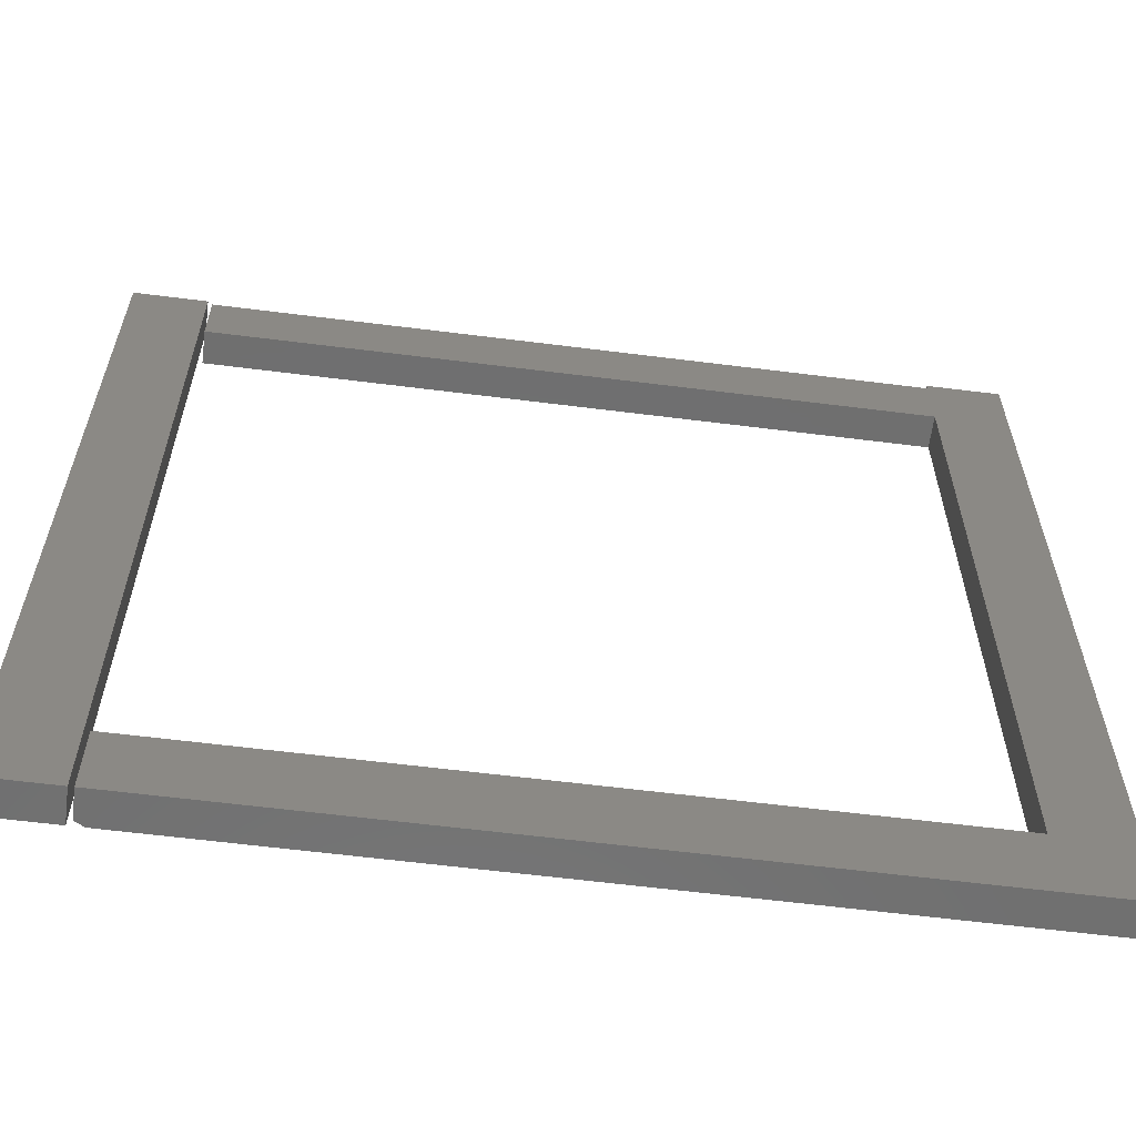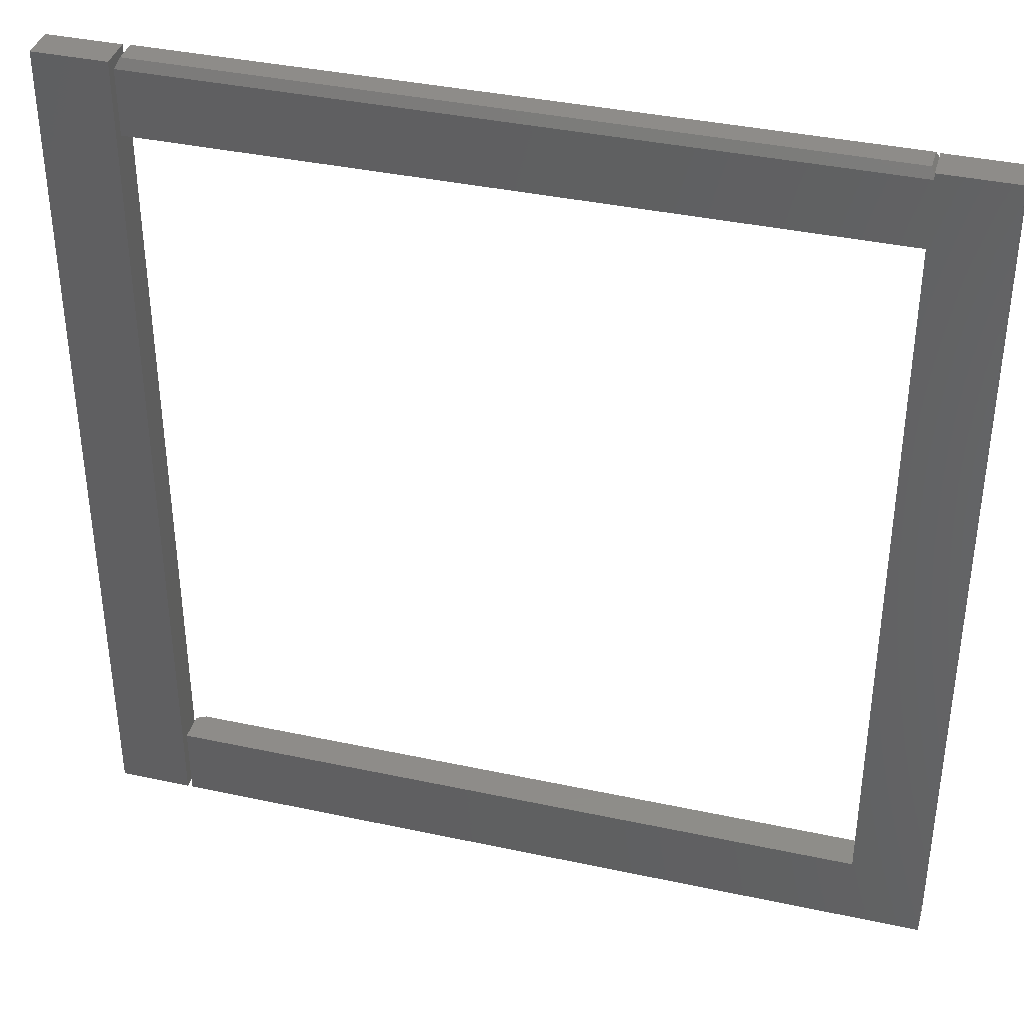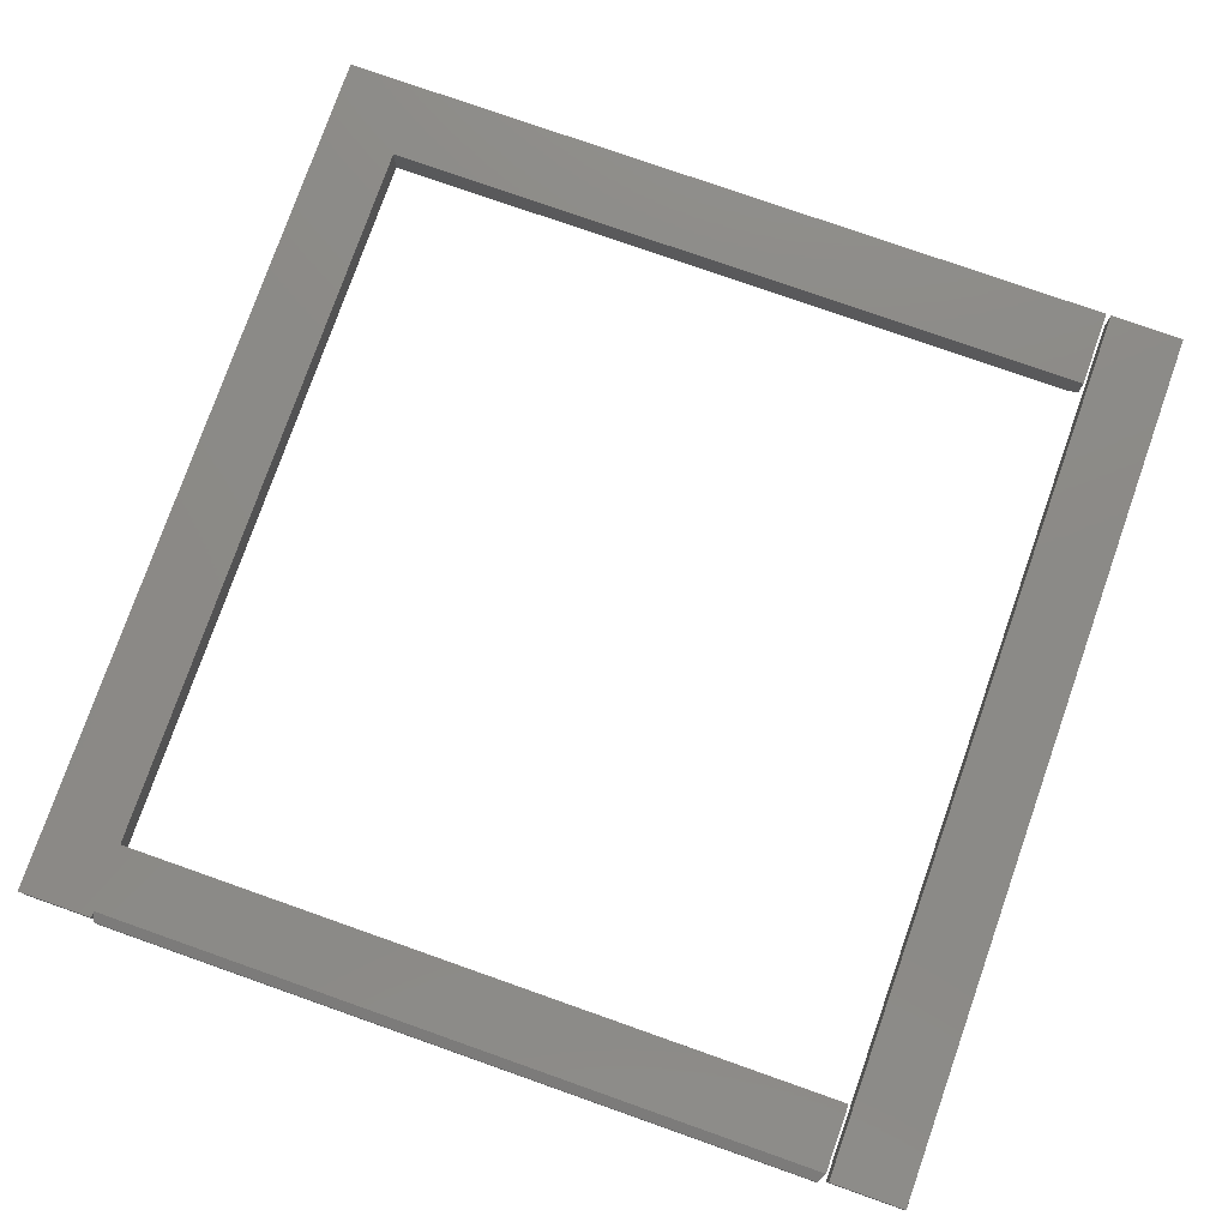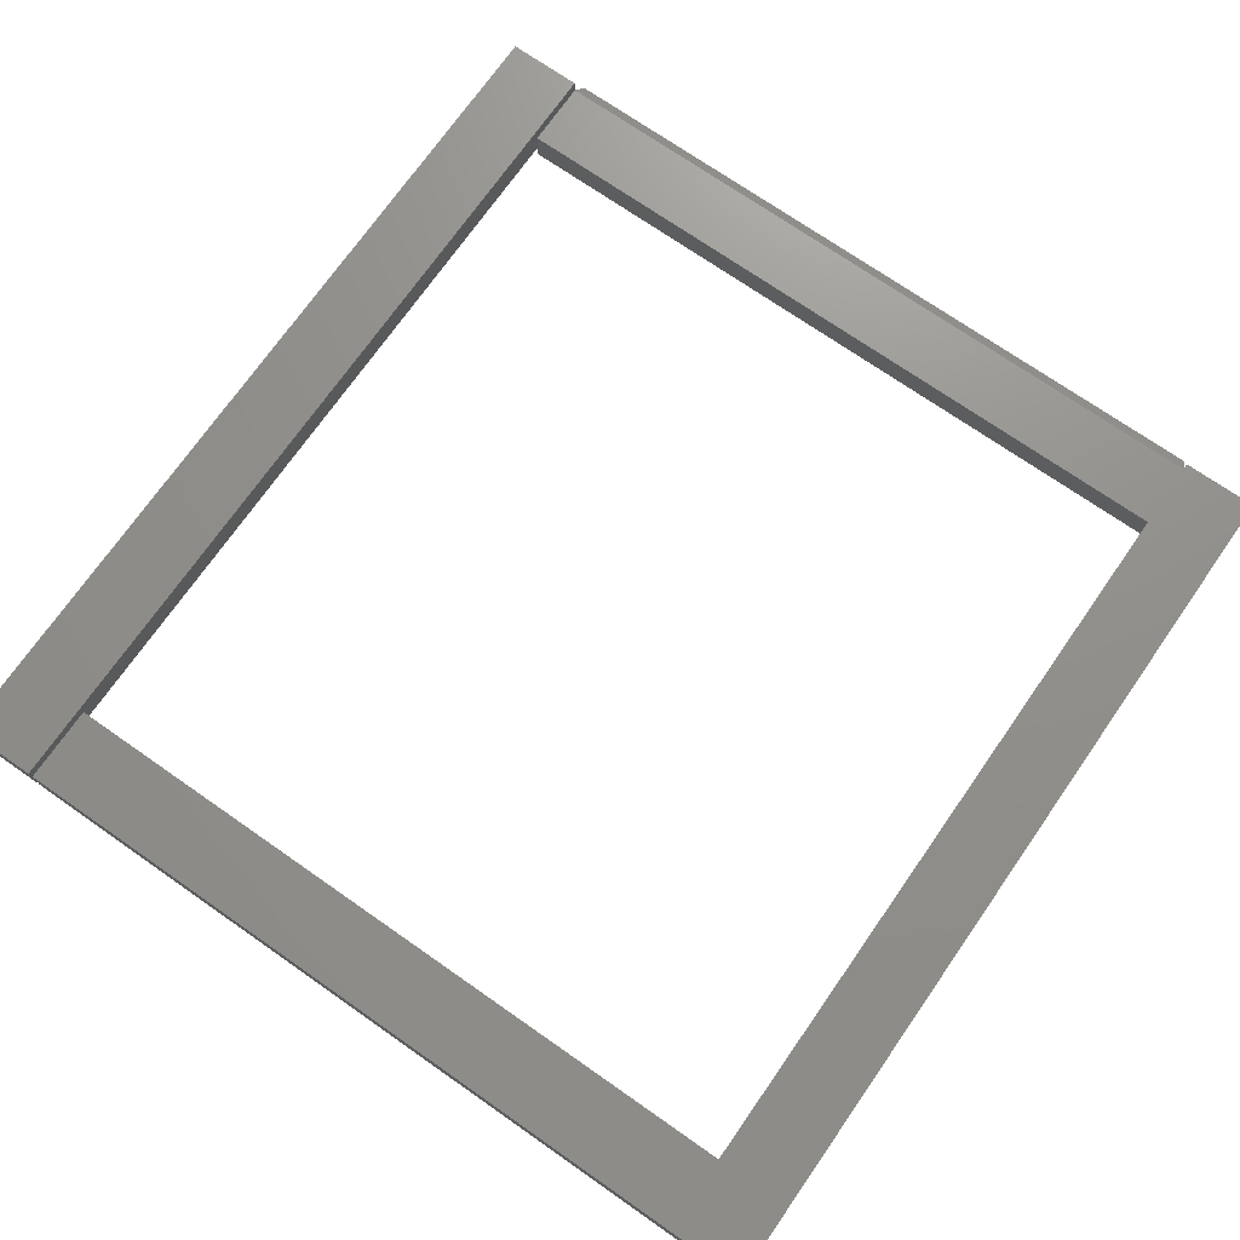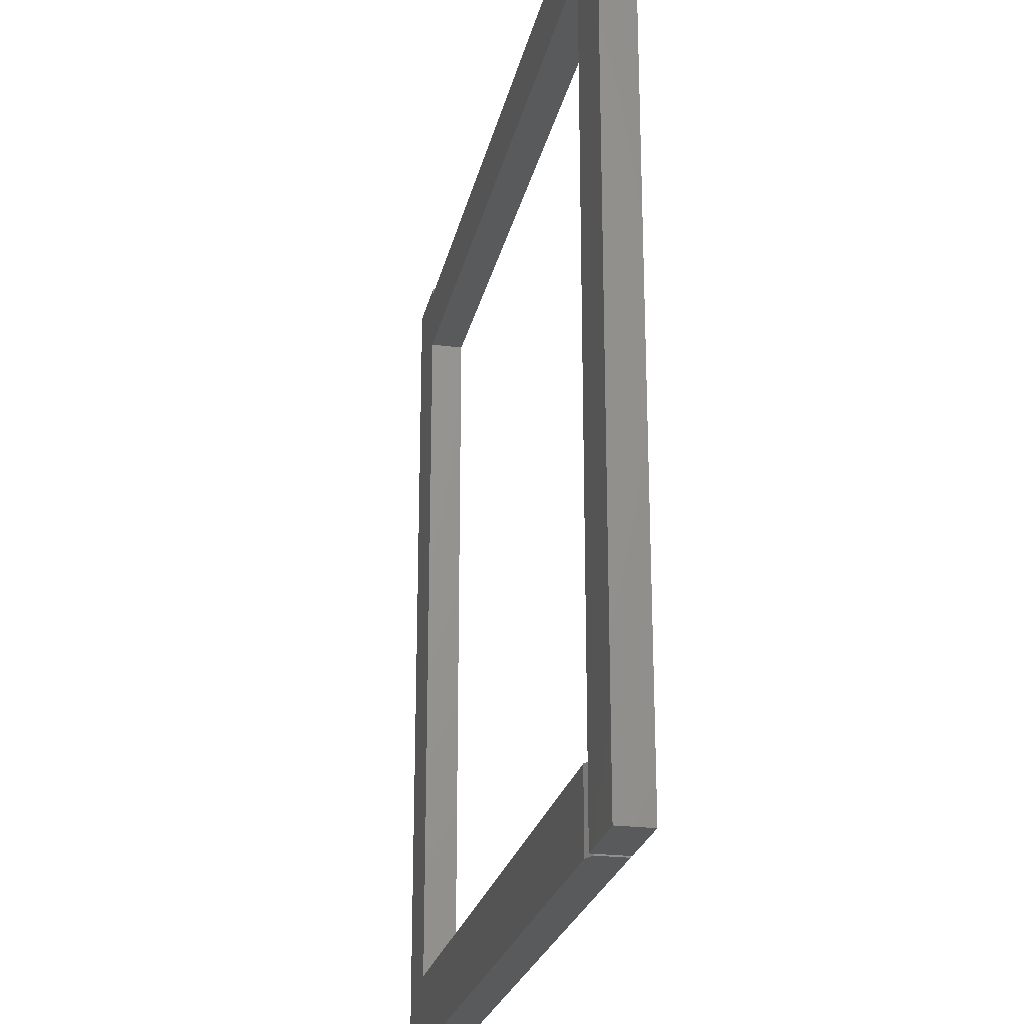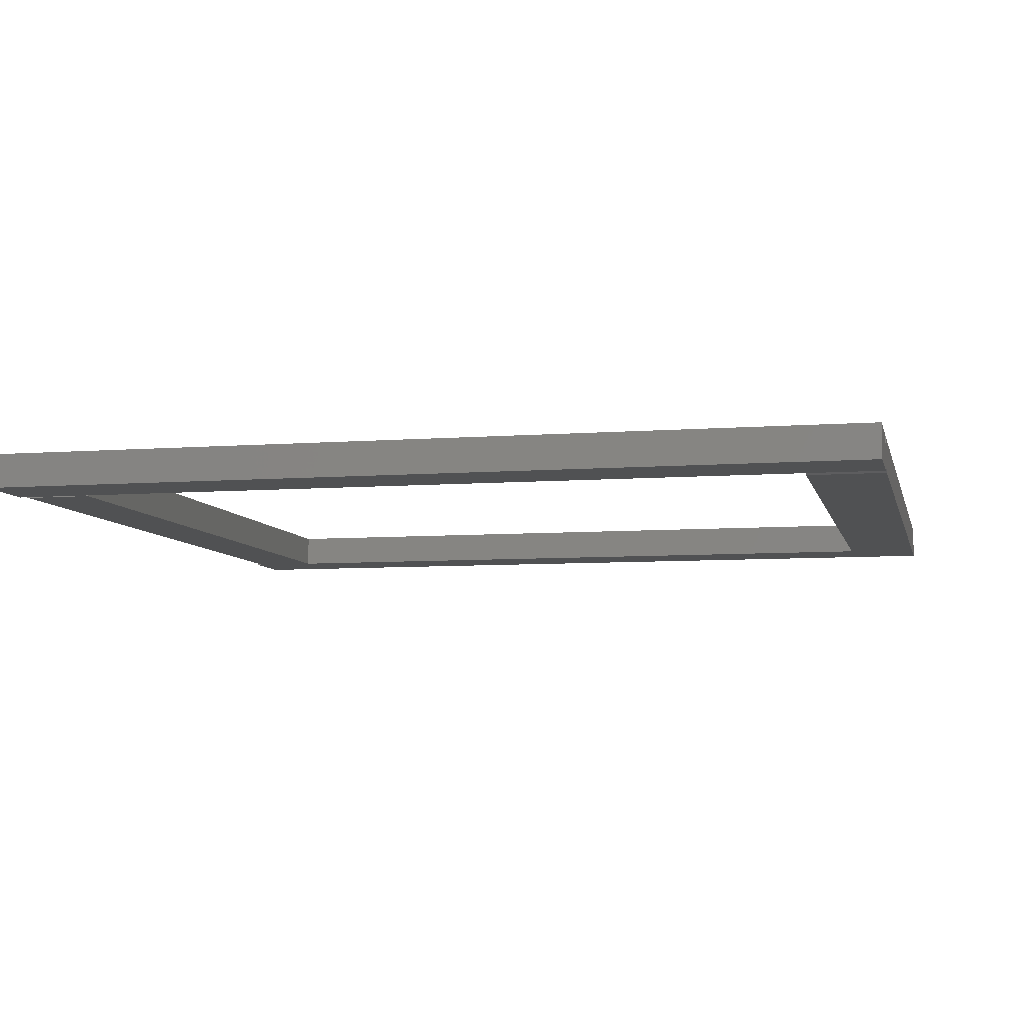
<metadata>
{"format":"stl","ext":"stl","renderer":"f3d","projection":"perspective","resolution":1024,"background":"white","views":[{"elev":-61.5,"azim":172.7,"up":"+Z"},{"elev":38.1,"azim":-164.7,"up":"+Z"},{"elev":77.7,"azim":19.4,"up":"+Y"},{"elev":72.4,"azim":-145.1,"up":"+Y"},{"elev":-24.0,"azim":78.1,"up":"+Z"},{"elev":-7.1,"azim":102.7,"up":"+Y"}]}
</metadata>
<code>
# stl→obj: 70 verts, 132 faces
v 0.7057 -0.05469 -0.75
v 0.7057 -0.05469 0.6719
v 0.5859 -0.05469 0.6719
v 0.5859 -0.05469 0.5521
v 0.5859 -0.05469 -0.6303
v 0.5859 -0.05469 -0.75
v 0.7057 1.329e-17 -0.75
v 0.5859 0 -0.75
v 0.5859 1.329e-17 -0.6303
v 0.5859 1.446e-16 0.5521
v 0.5859 1.579e-16 0.6719
v 0.7057 1.712e-16 0.6719
v -0.5834 2.69e-17 -0.6275
v -0.5834 -0.05469 -0.6275
v 0.5781 1.559e-16 -0.6275
v 0.5625 -0.05469 -0.6275
v 0.5781 -0.04688 -0.6275
v 0.5781 -0.04688 -0.75
v 0.5781 1.422e-16 -0.75
v -0.7031 -0.05469 0.6719
v -0.5834 -0.05469 0.6616
v -0.5834 -0.05469 0.6719
v -0.5834 -0.05469 0.5547
v 0.5781 -0.05469 0.5547
v 0.5781 -0.05469 0.6616
v -0.5834 -0.05469 0.5521
v 0.5625 -0.05469 -0.75
v -0.7031 -0.05469 -0.75
v -0.7031 0 -0.75
v -0.7031 1.579e-16 0.6719
v -0.7031 -0.007812 0.6641
v -0.7031 -0.007812 -0.7422
v -0.7031 -0.04688 0.6641
v -0.7031 -0.04688 -0.7422
v -0.5834 1.712e-16 0.6719
v -0.5834 1.7e-16 0.6616
v -0.5834 1.581e-16 0.5547
v -0.5834 1.579e-16 0.5521
v 0.5781 1.411e-16 0.6616
v 0.5781 2.871e-16 0.5547
v -0.5912 -0.04688 -0.7422
v -0.5912 -0.007812 -0.7422
v -0.5912 -0.007812 -0.6303
v -0.5912 -0.007812 0.5521
v -0.5912 -0.007812 0.5625
v -0.5912 -0.007812 0.6336
v -0.5912 -0.007812 0.6598
v -0.5912 -0.007812 0.6641
v 0.5703 -0.007812 0.6598
v -0.5781 -0.007812 0.6598
v 0.5703 -0.007812 0.5625
v -0.5912 -0.04688 -0.6303
v -0.5912 -0.04688 0.6641
v -0.5912 -0.04688 0.6598
v -0.5912 -0.04688 0.6336
v -0.5912 -0.04688 0.5625
v -0.5912 -0.04688 0.5521
v 0.5703 -0.04688 0.5625
v -0.5781 -0.04688 0.6598
v 0.5703 -0.04688 0.6598
v -0.5733 -0.01264 0.6694
v -0.5733 -0.04205 0.6694
v 0.5655 -0.01264 0.6694
v 0.5655 -0.04205 0.6694
v 0.5703 -0.04688 0.6772
v 0.5703 -0.007812 0.6772
v -0.5781 -0.04688 0.6772
v -0.5781 -0.007812 0.6772
v -0.5834 -0.05214 0.6667
v -0.5834 -0.002549 0.6667
f 1 2 3
f 1 3 4
f 1 4 5
f 1 5 6
f 7 8 9
f 7 9 10
f 7 10 11
f 7 11 12
f 5 9 6
f 6 9 8
f 4 10 5
f 5 10 9
f 3 11 4
f 4 11 10
f 2 12 3
f 3 12 11
f 1 7 2
f 2 7 12
f 6 8 1
f 1 8 7
f 13 14 15
f 15 14 16
f 15 16 17
f 18 19 17
f 17 19 15
f 20 21 22
f 23 24 25
f 23 25 21
f 23 21 20
f 23 20 26
f 27 16 28
f 28 16 14
f 28 14 20
f 20 14 26
f 28 29 27
f 27 29 19
f 27 19 18
f 16 27 17
f 17 27 18
f 30 31 20
f 30 29 31
f 29 32 31
f 29 28 32
f 33 20 31
f 28 20 33
f 28 33 34
f 28 34 32
f 35 36 30
f 37 38 30
f 37 30 36
f 37 36 39
f 37 39 40
f 19 29 15
f 15 29 13
f 29 30 13
f 13 30 38
f 14 13 26
f 26 13 38
f 34 41 32
f 32 41 42
f 43 32 42
f 31 32 43
f 31 43 44
f 31 44 45
f 31 45 46
f 31 46 47
f 31 47 48
f 49 50 51
f 51 50 46
f 51 46 45
f 41 34 52
f 33 53 54
f 33 54 55
f 33 55 56
f 33 56 57
f 33 57 52
f 33 52 34
f 56 55 58
f 58 55 59
f 58 59 60
f 53 33 48
f 48 33 31
f 41 52 42
f 42 52 43
f 52 57 43
f 43 57 44
f 57 56 44
f 44 56 45
f 48 47 53
f 53 47 54
f 47 46 54
f 54 46 55
f 61 46 50
f 46 61 55
f 55 61 62
f 55 62 59
f 50 49 61
f 61 49 63
f 64 62 63
f 63 62 61
f 59 62 60
f 60 62 64
f 56 58 45
f 45 58 51
f 58 60 51
f 51 60 49
f 60 64 49
f 49 64 63
f 22 35 20
f 20 35 30
f 65 66 67
f 67 66 68
f 25 39 65
f 65 39 66
f 24 40 25
f 25 40 39
f 26 38 23
f 23 38 37
f 69 22 21
f 35 22 69
f 35 69 70
f 35 70 36
f 23 37 24
f 24 37 40
f 69 21 67
f 67 21 25
f 67 25 65
f 70 69 68
f 68 69 67
f 66 39 68
f 68 39 36
f 68 36 70

</code>
